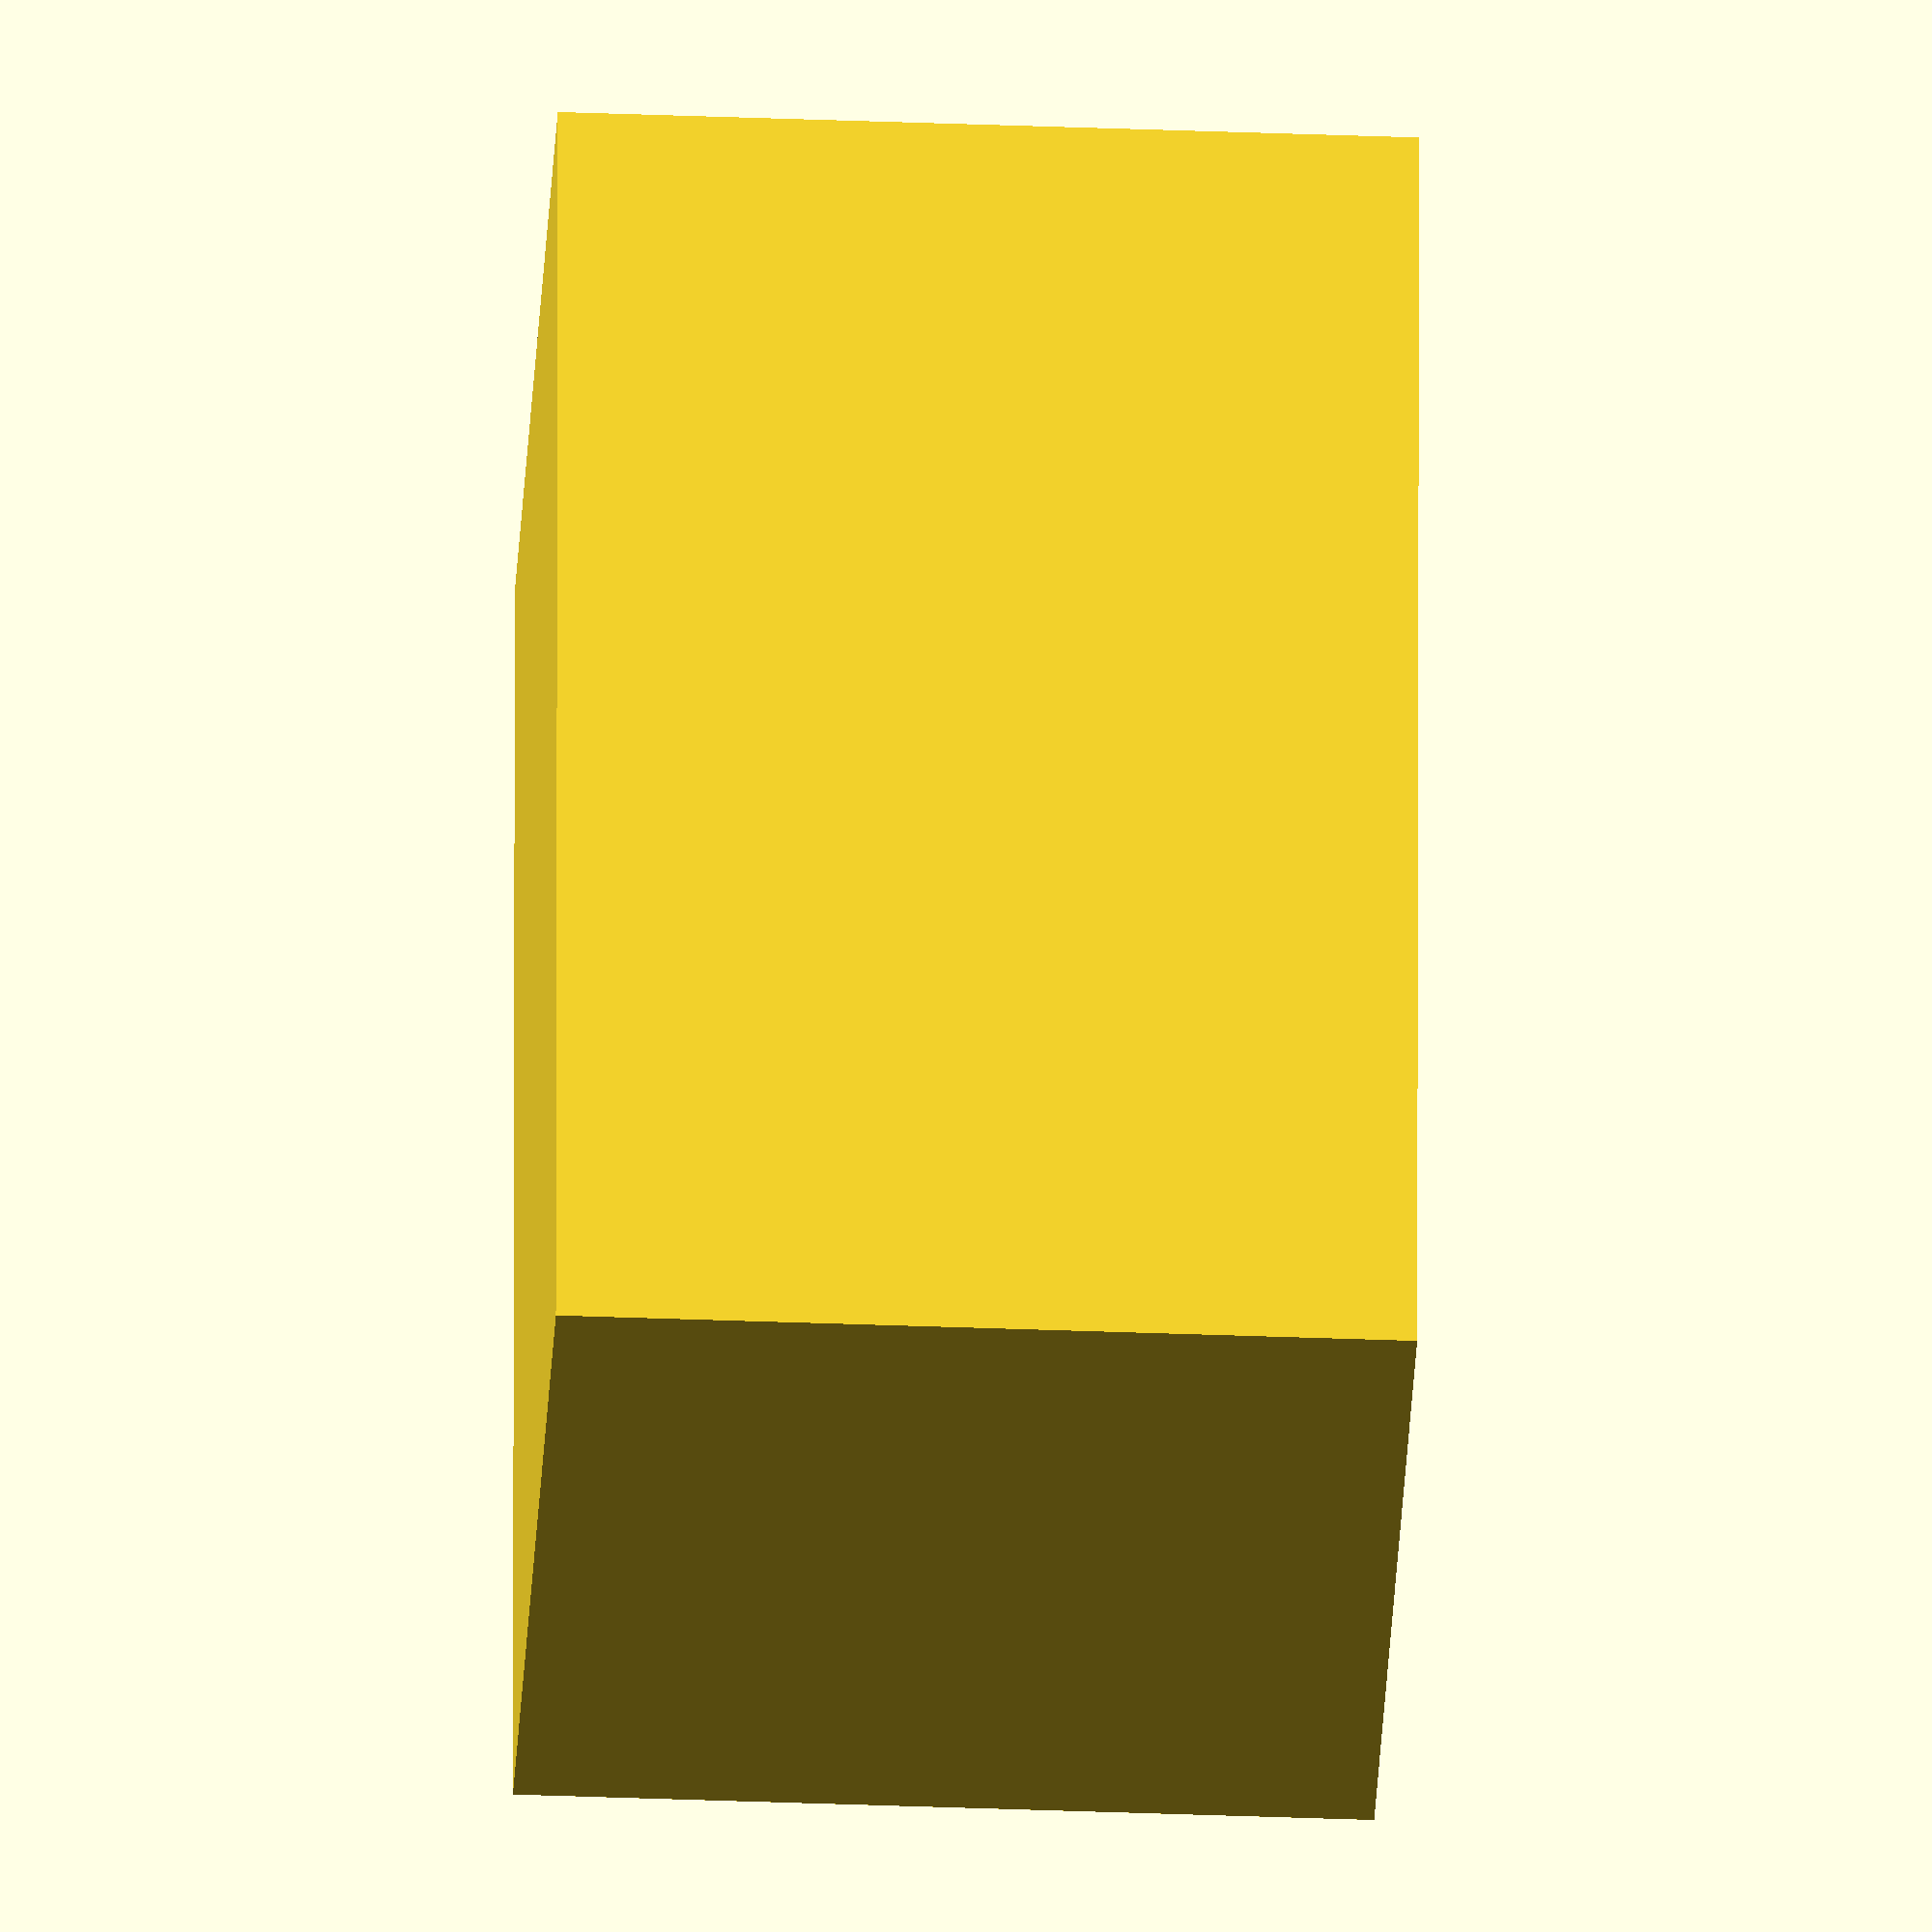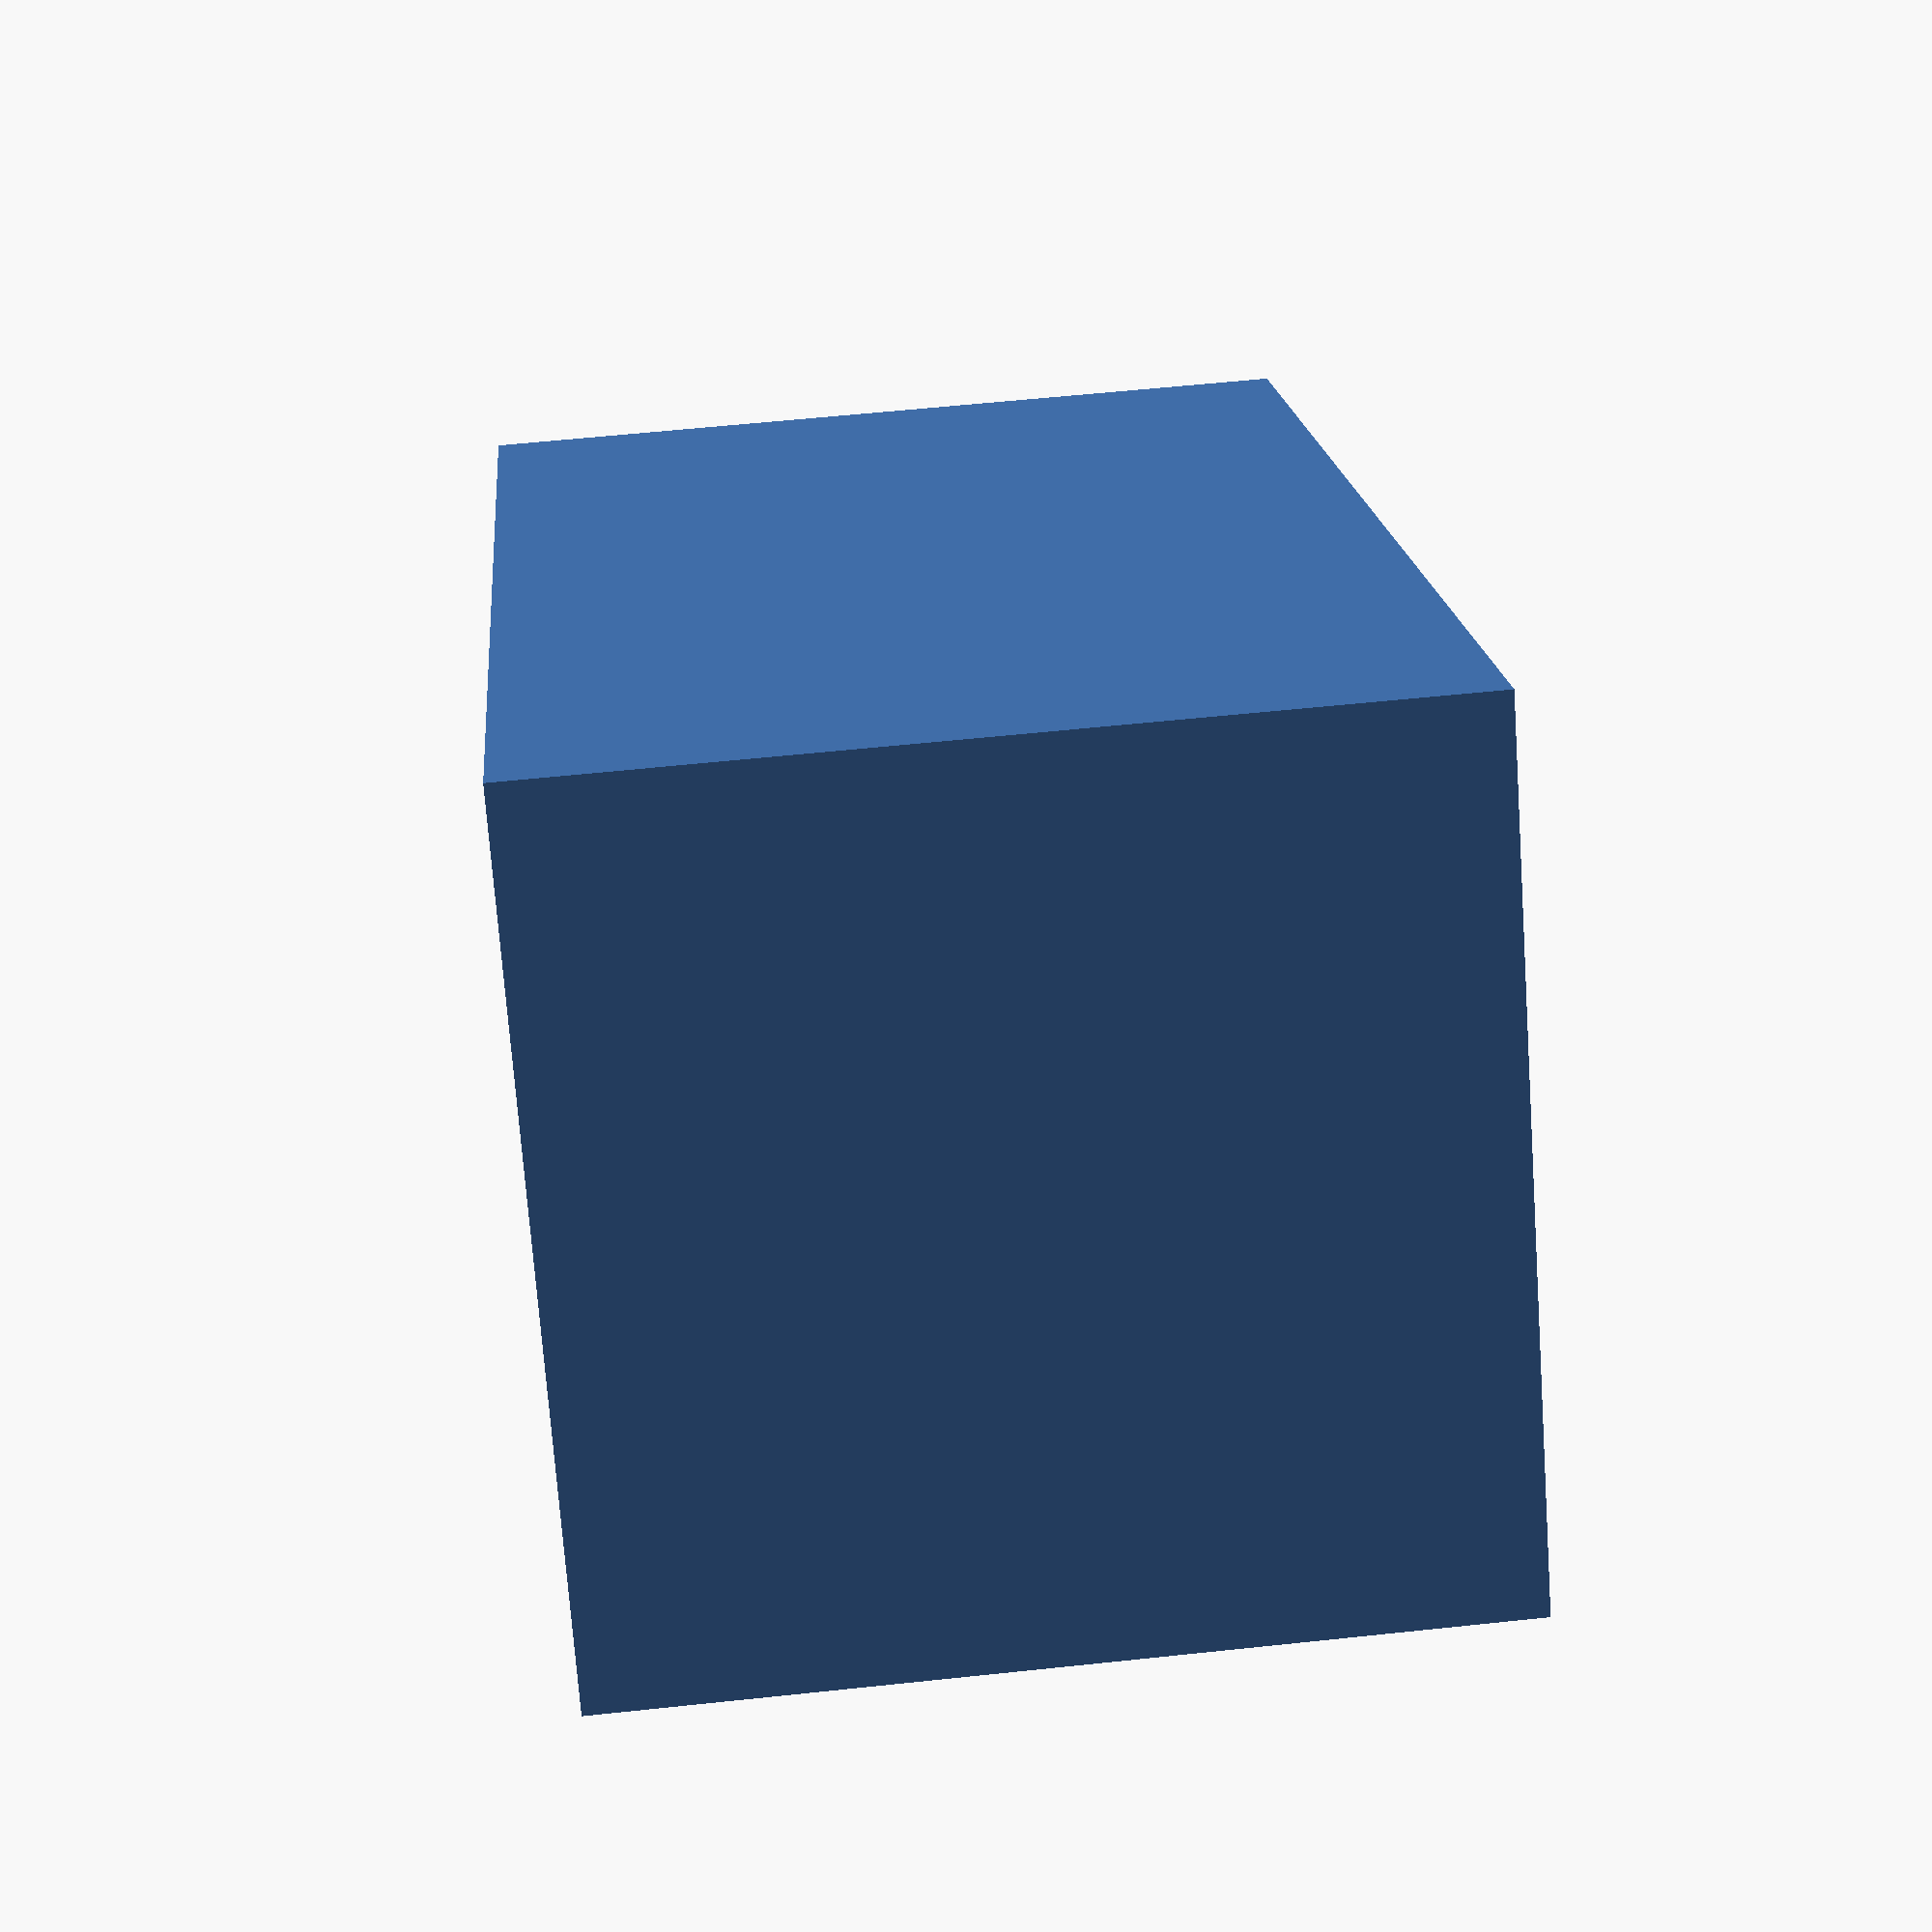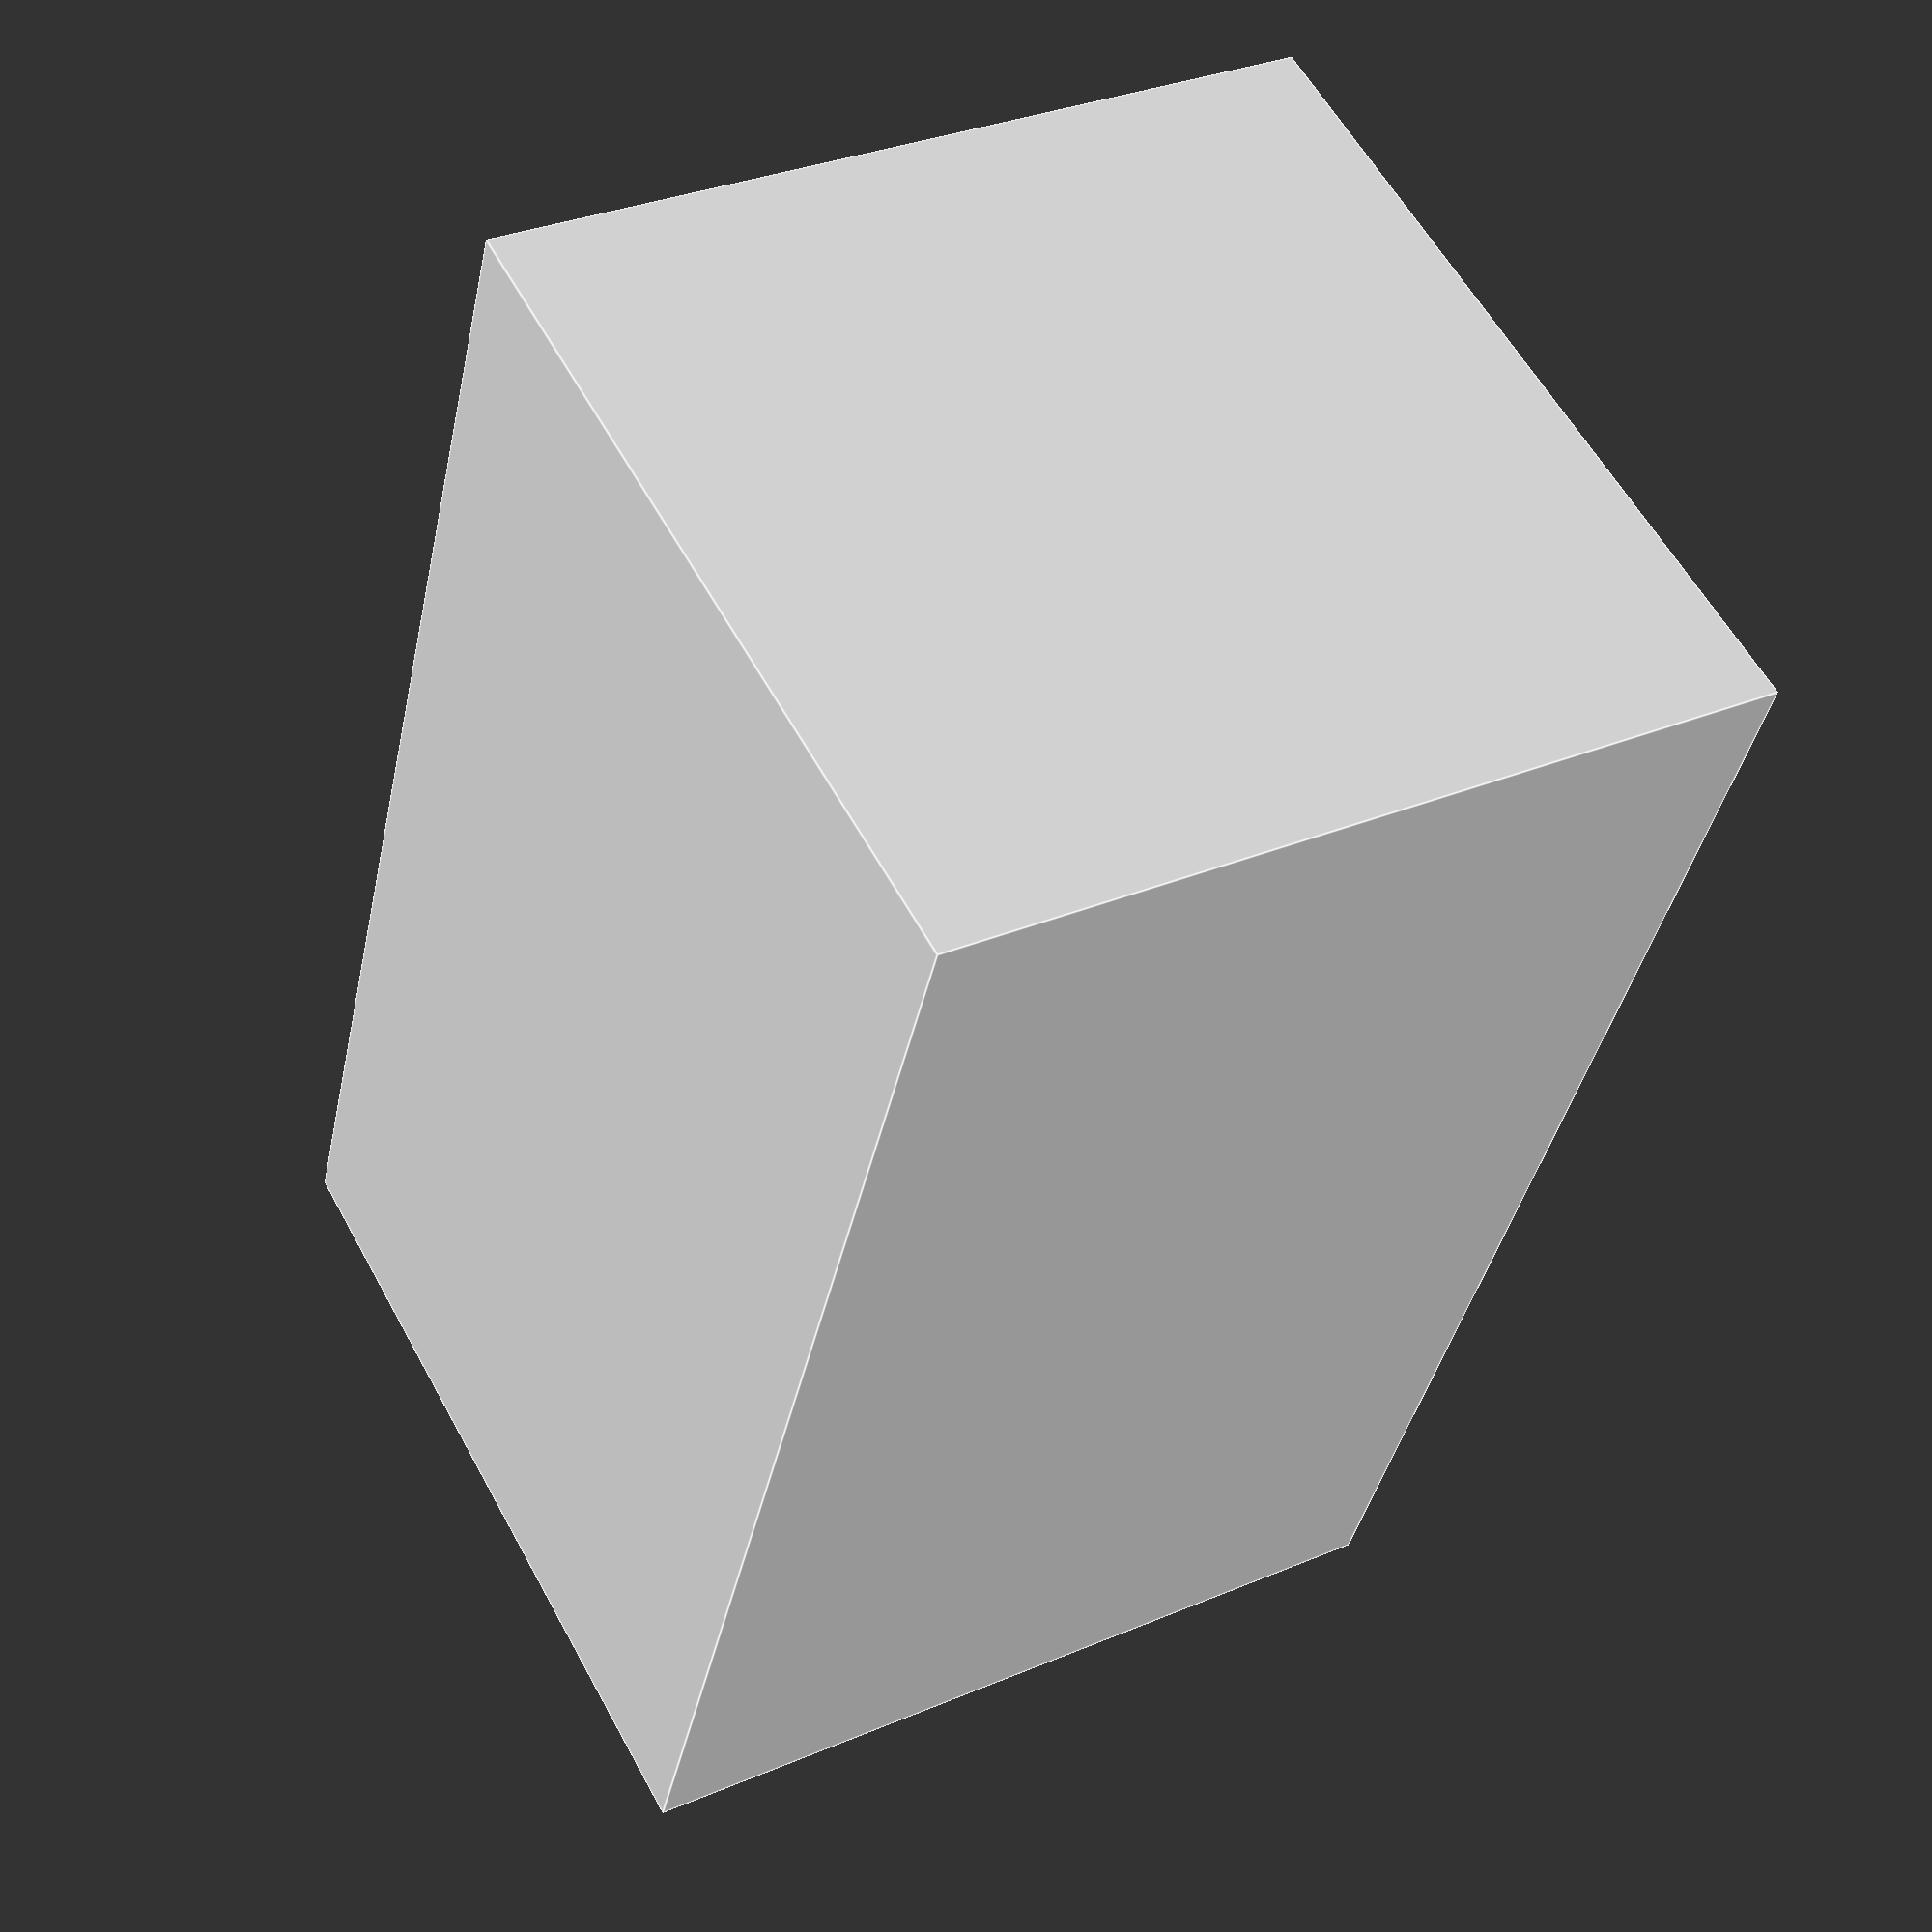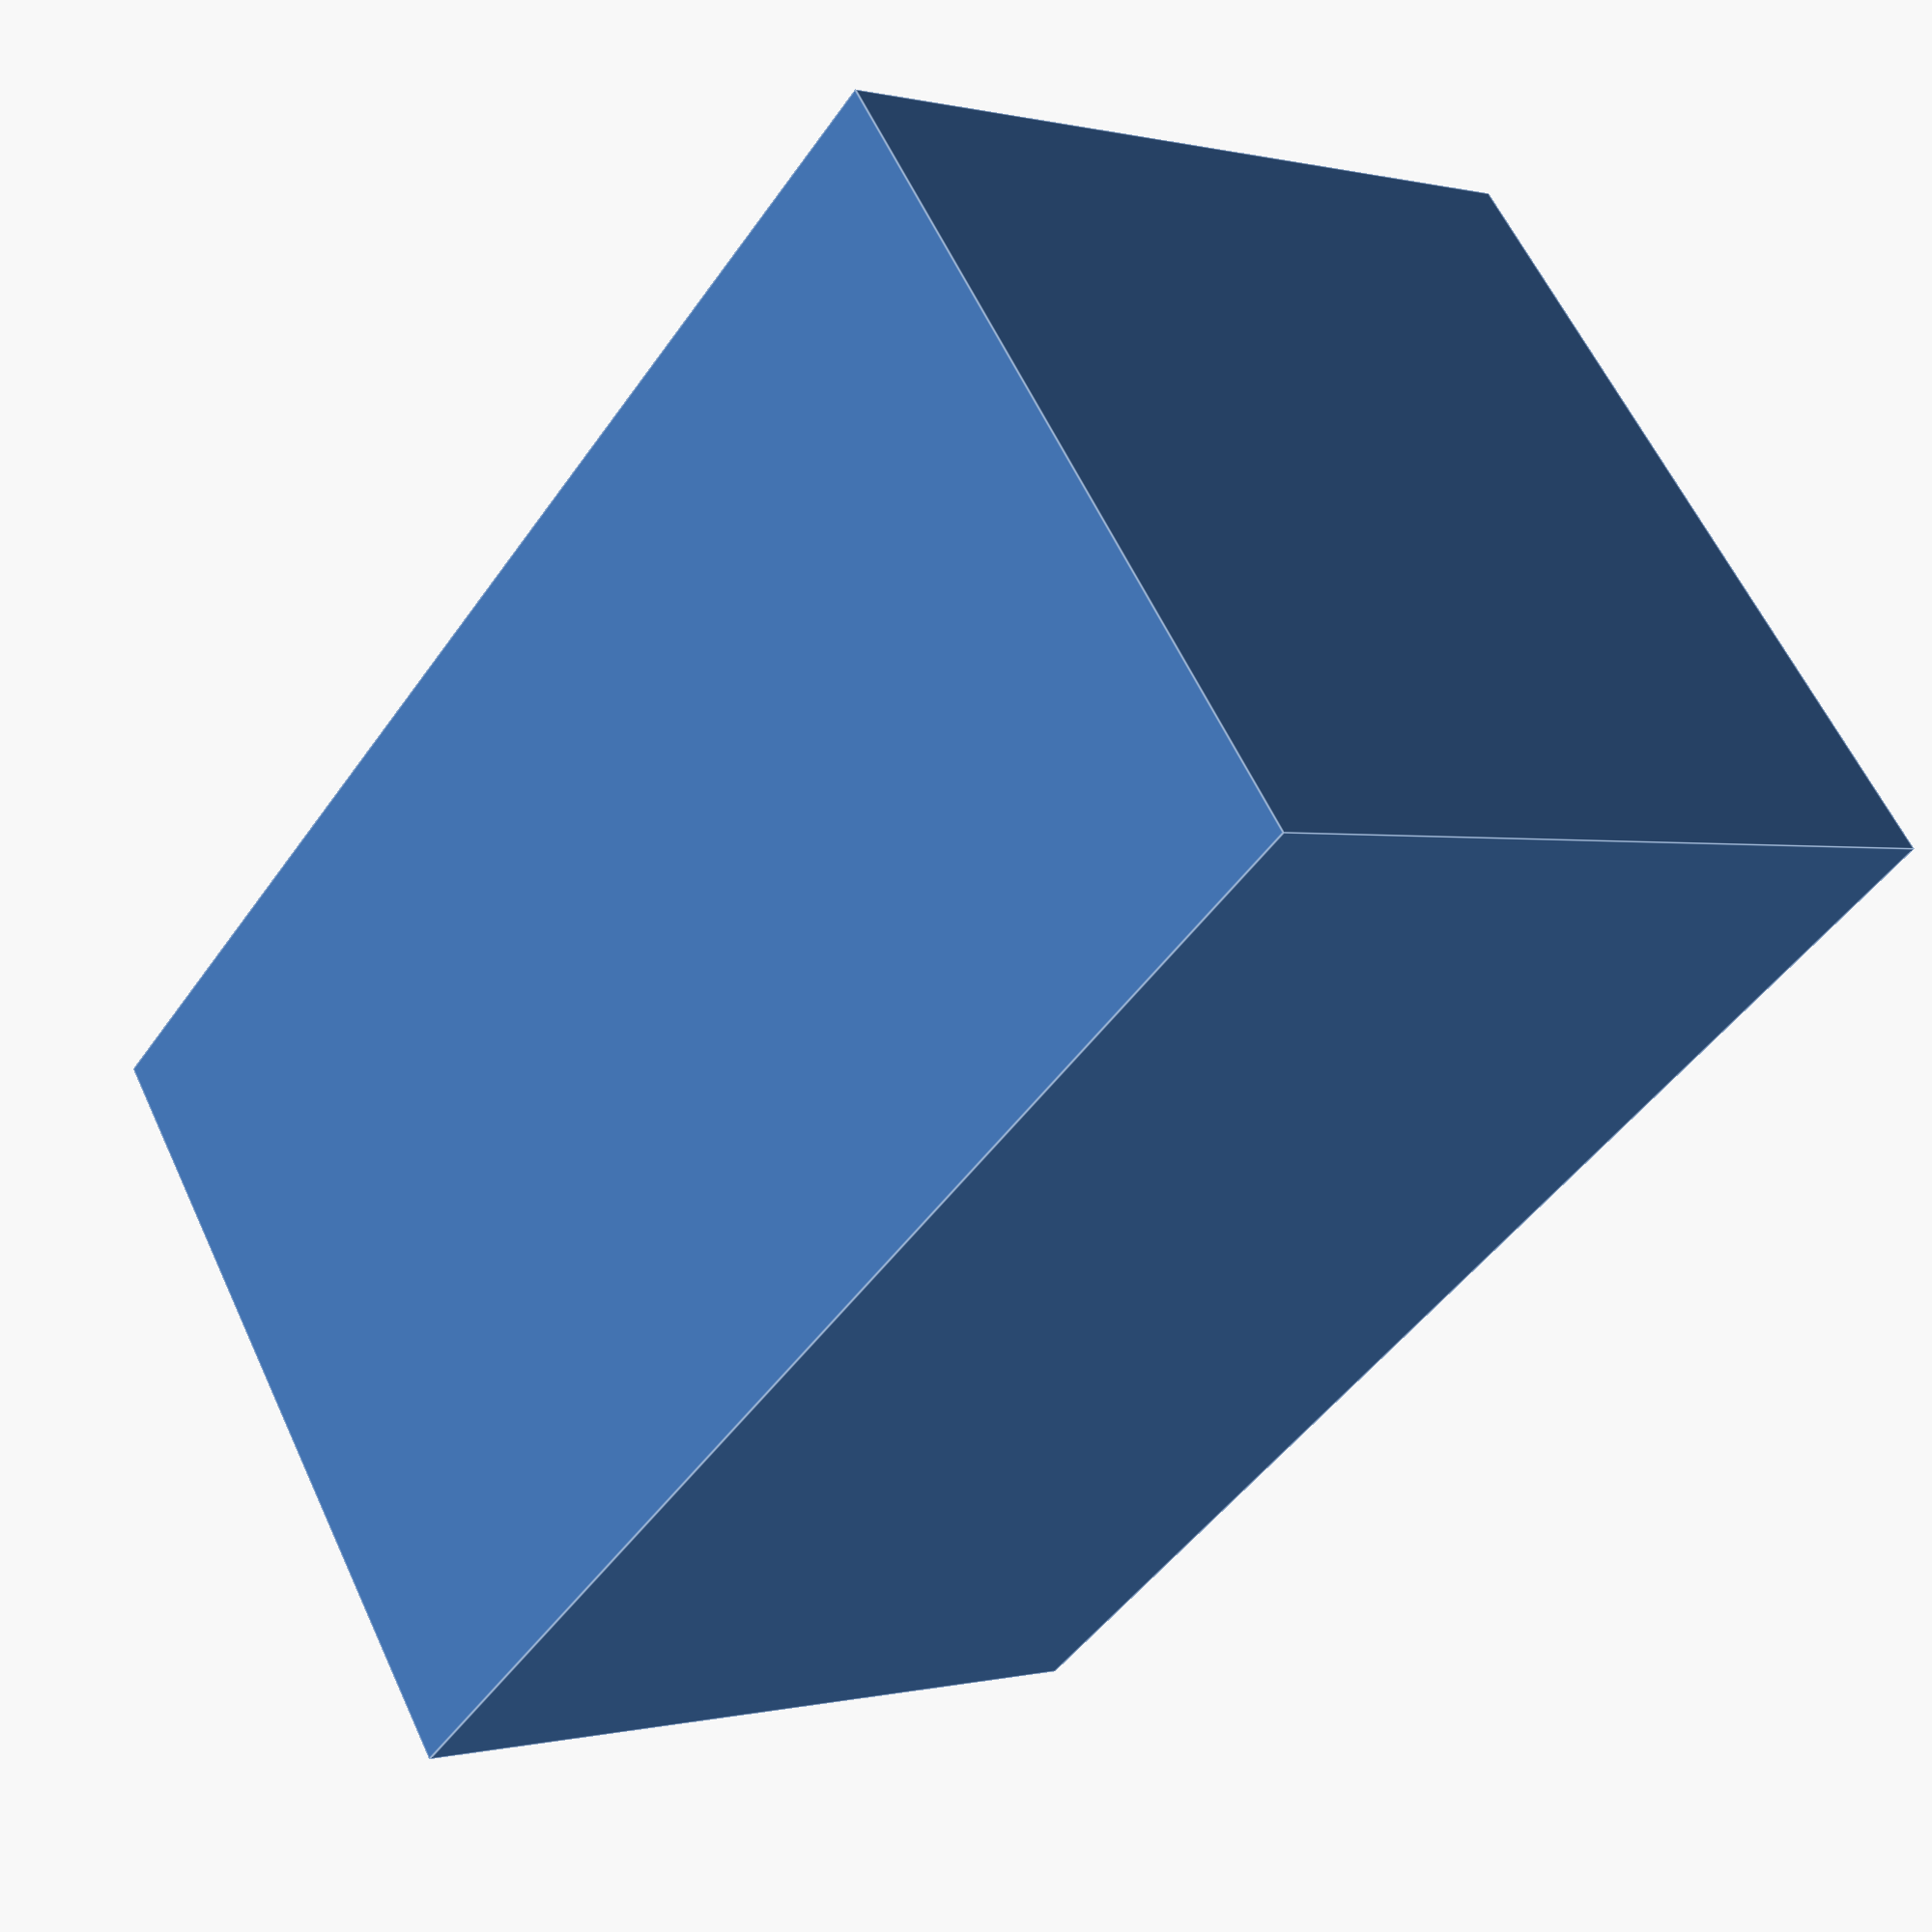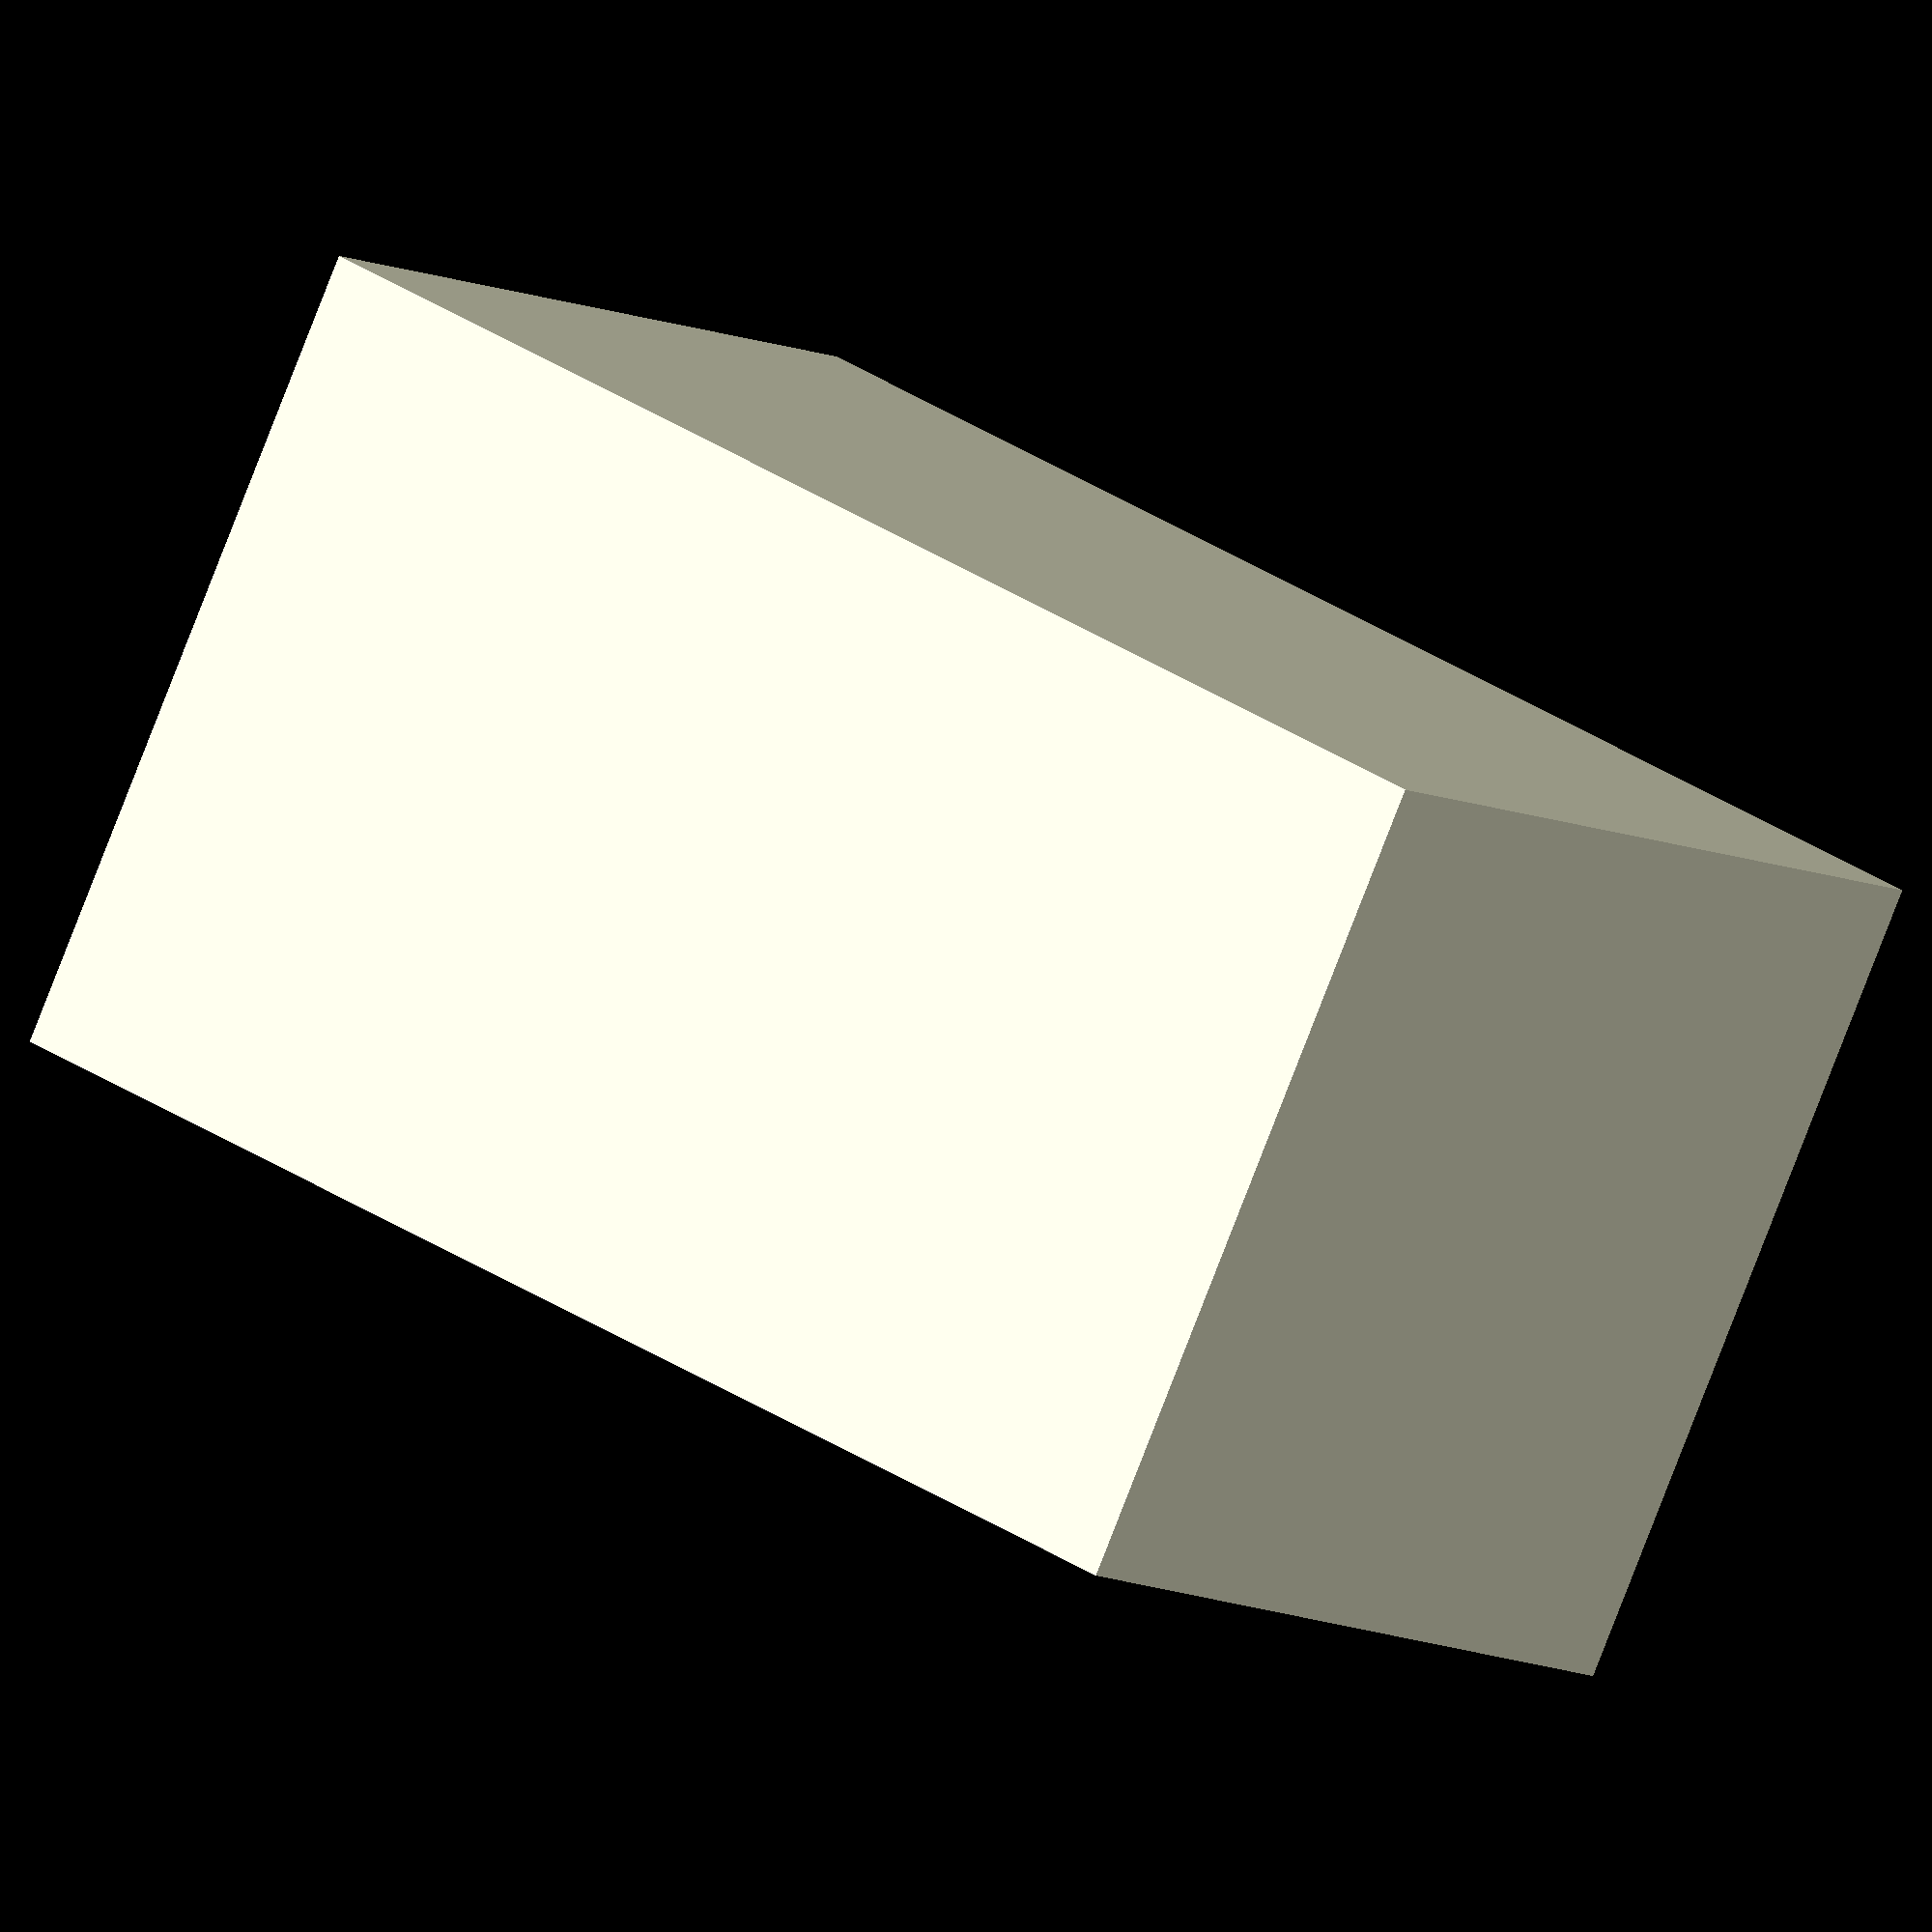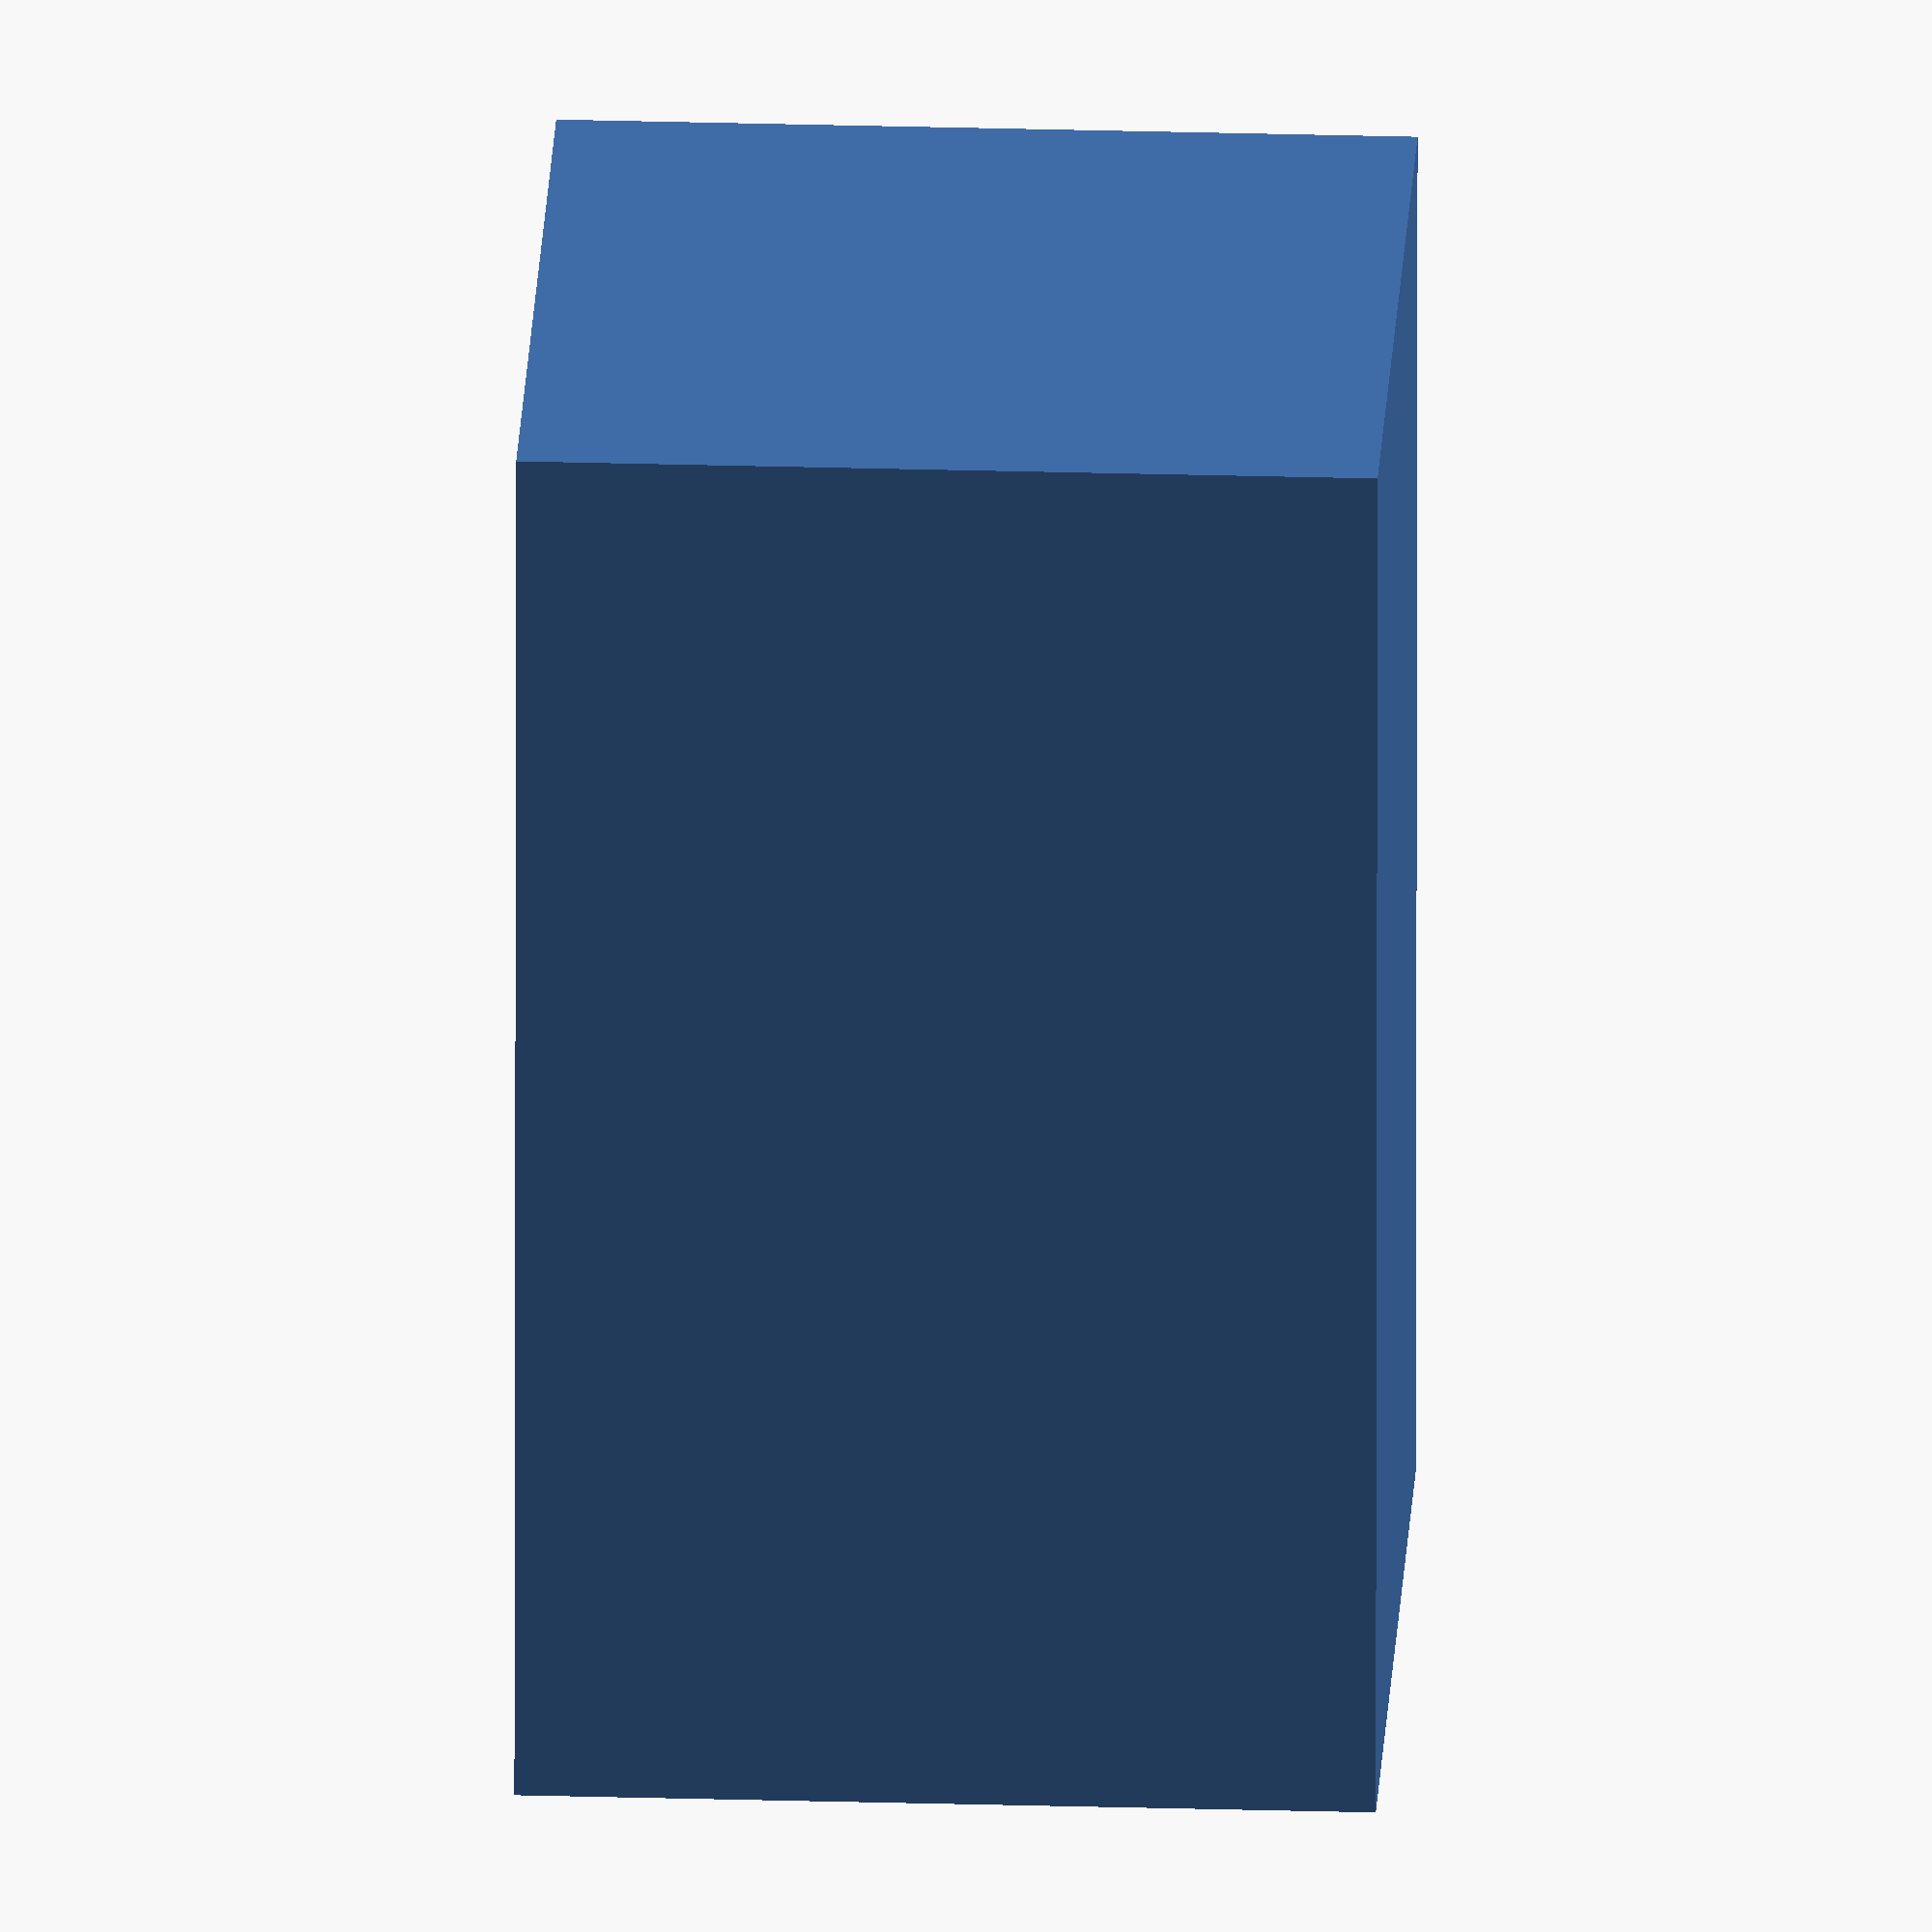
<openscad>
// Igloo Profile II Cooler, 50 qt
// Dimensions 14.58" W x 24.95" L x 14.77" H
inch = 25.4;
cooler_width  = 14.58 * inch;
cooler_length = 24.95 * inch;
cooler_height = 14.77 * inch;

module cooler(x,y,z) {
    translate([x,y,z]) difference() {
        // Outer cube (solid)
        cube([cooler_width, cooler_length, cooler_height], center=false);
    
        // Inner holow cutout (subtracts from outer)
        translate([1, 1,  1])
            cube([cooler_width - 2, cooler_length - 2, cooler_height - 2], center=false);
    }
}

cooler(0,0,0);




</openscad>
<views>
elev=215.8 azim=178.5 roll=272.9 proj=o view=wireframe
elev=301.8 azim=229.1 roll=83.7 proj=p view=wireframe
elev=148.3 azim=202.9 roll=120.9 proj=p view=edges
elev=179.9 azim=307.8 roll=313.2 proj=p view=edges
elev=8.2 azim=116.4 roll=35.2 proj=o view=wireframe
elev=154.8 azim=181.5 roll=267.3 proj=o view=solid
</views>
